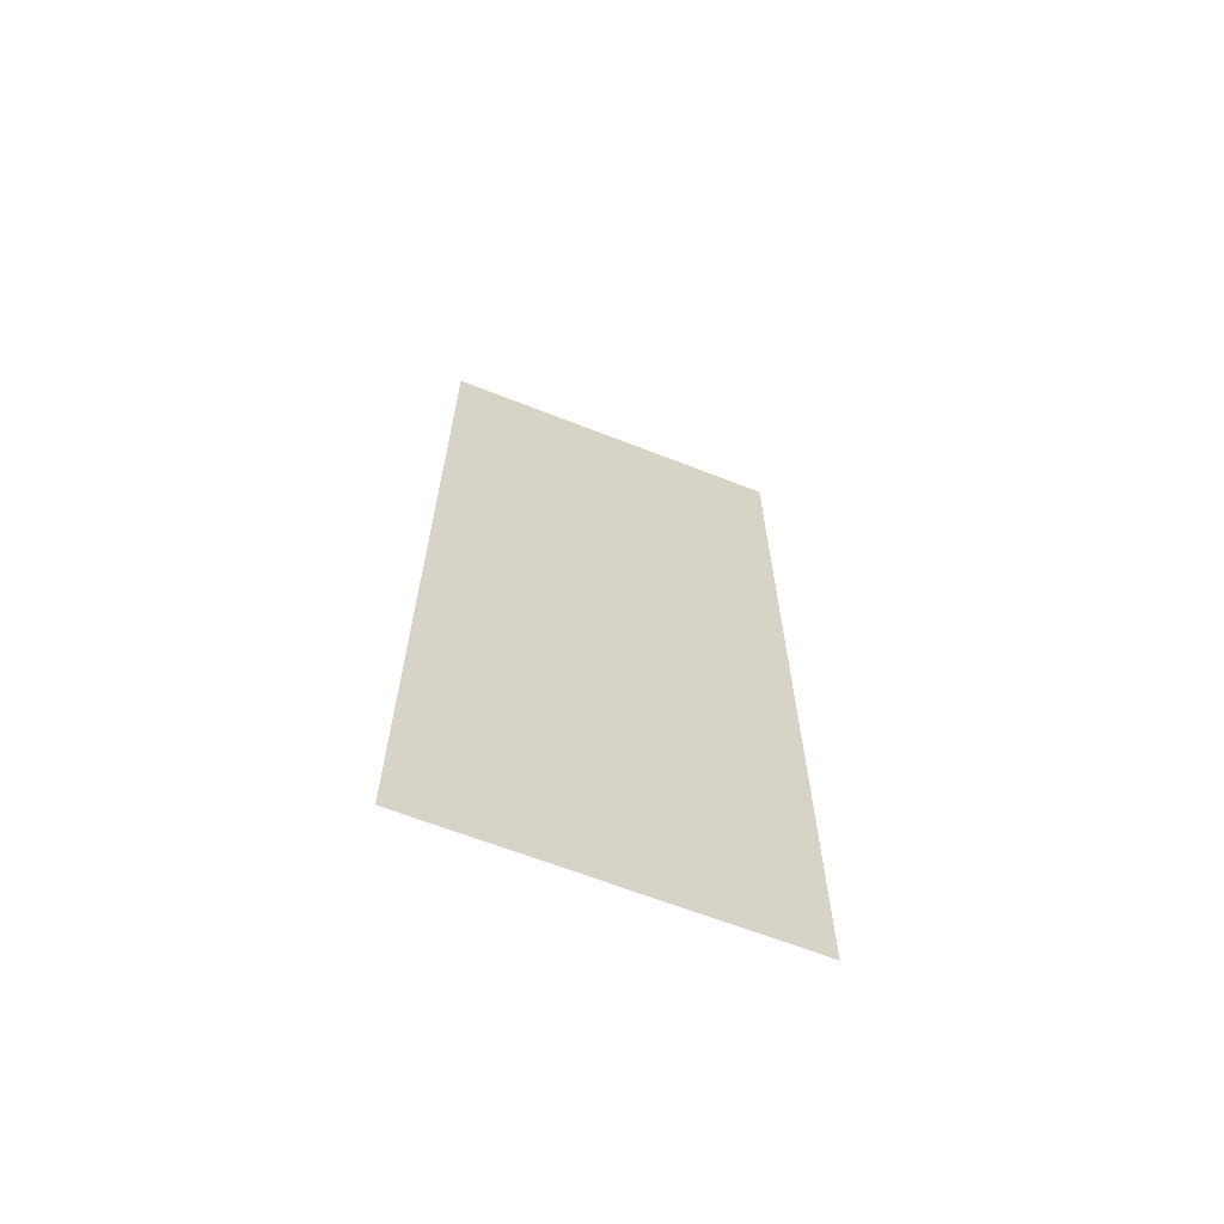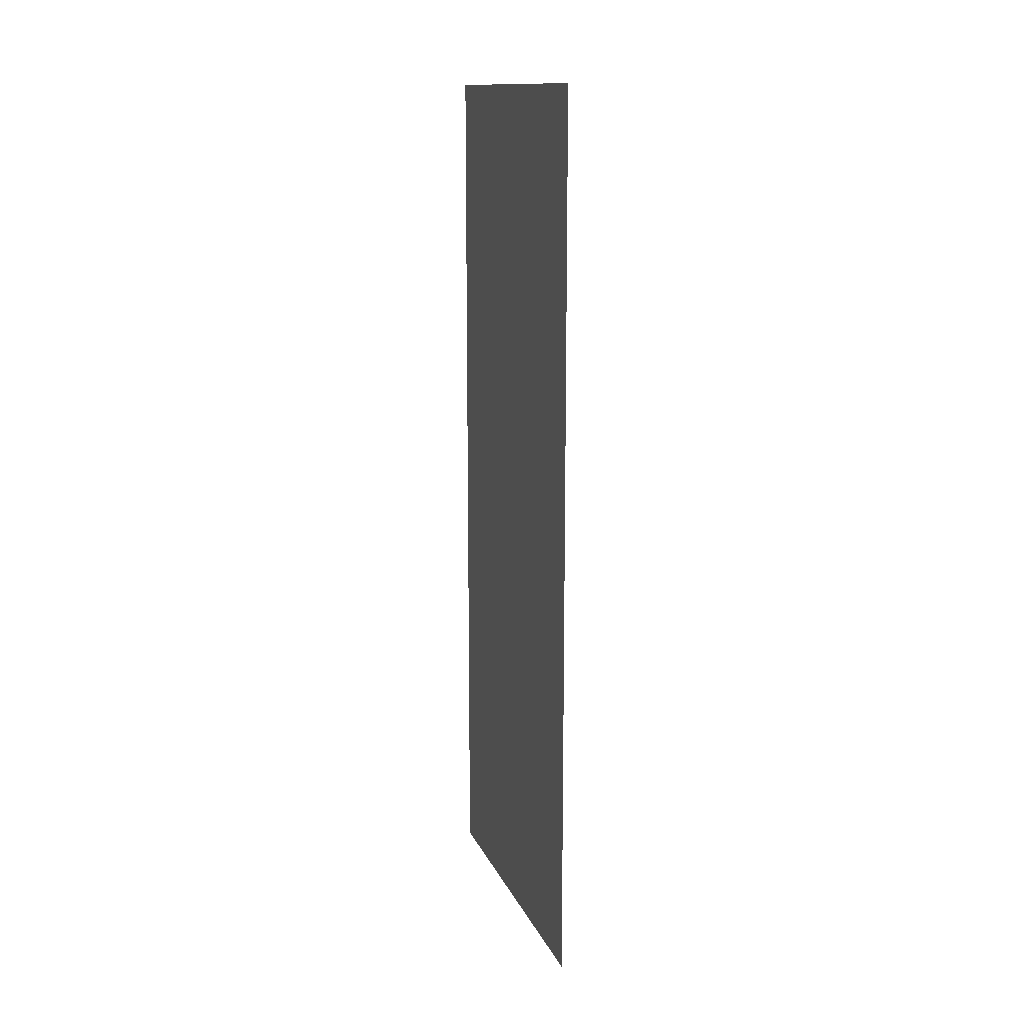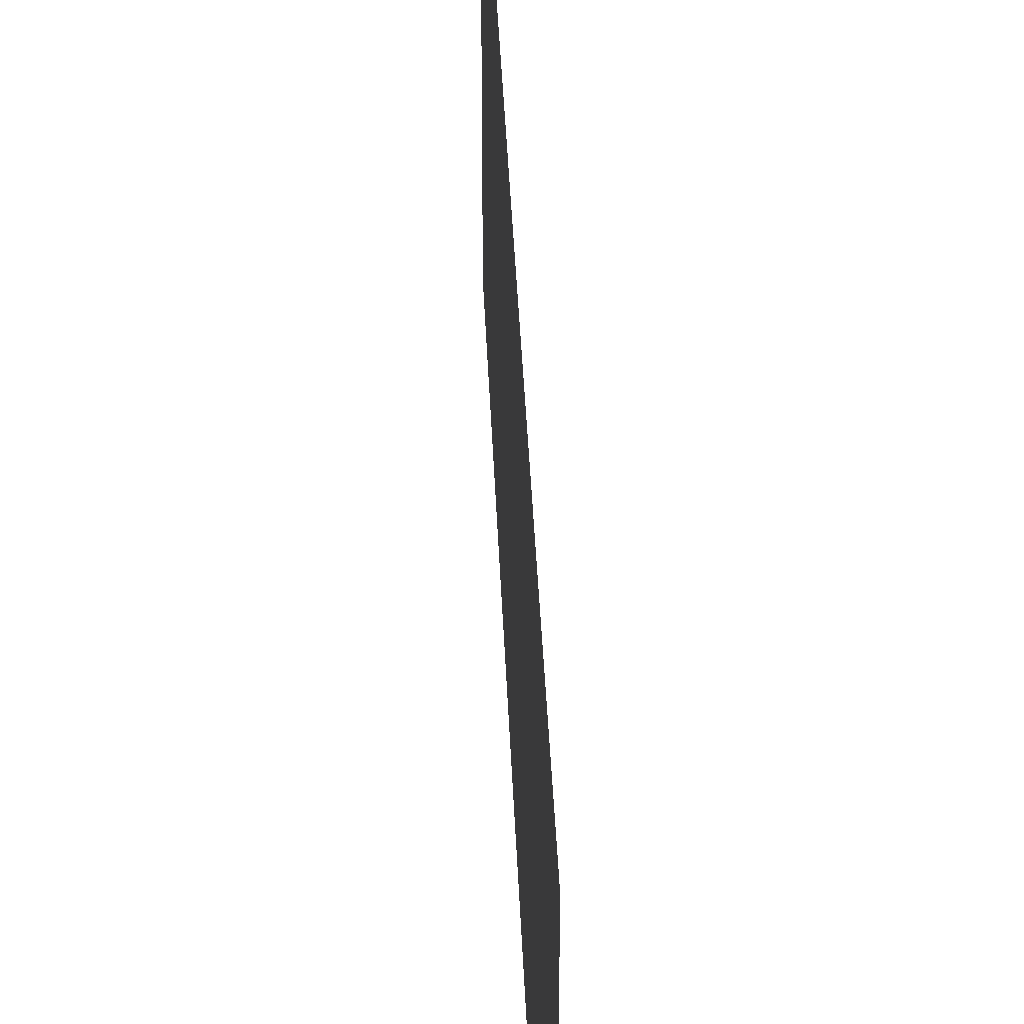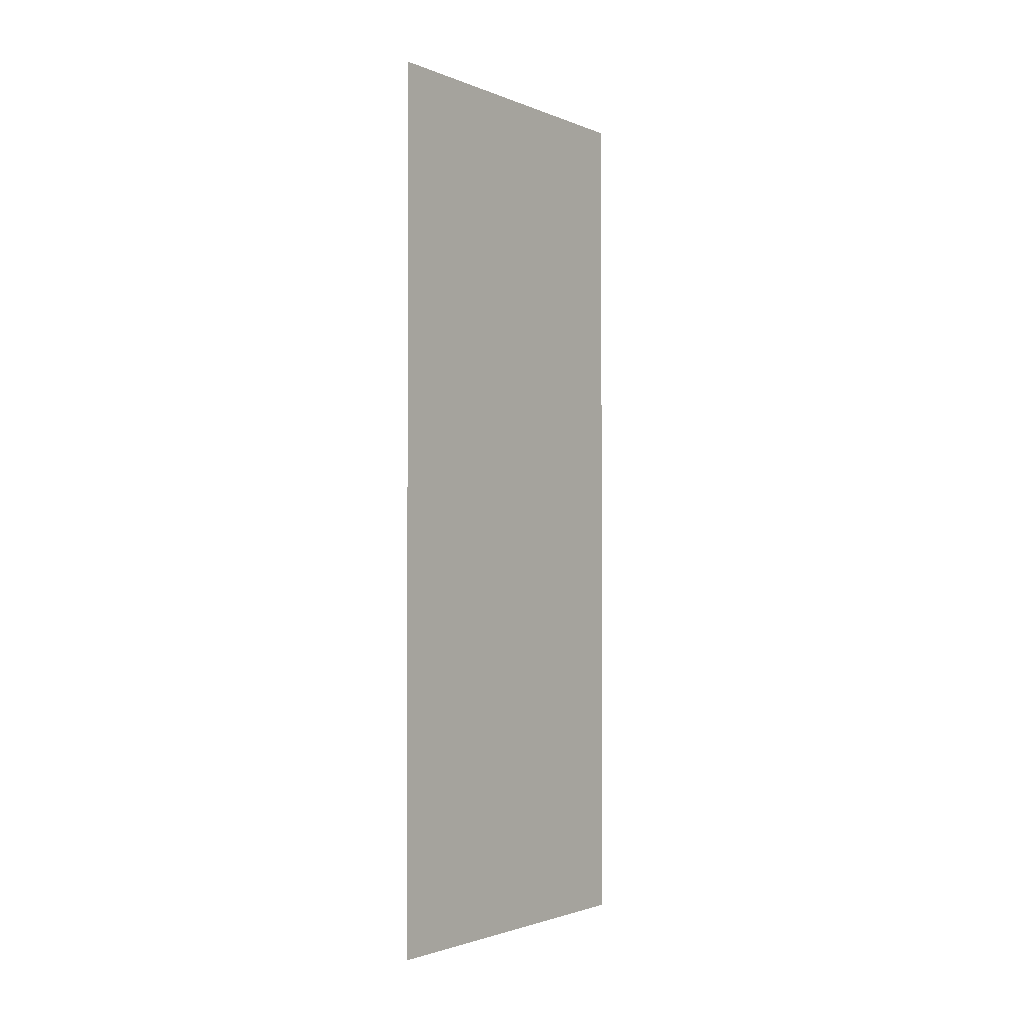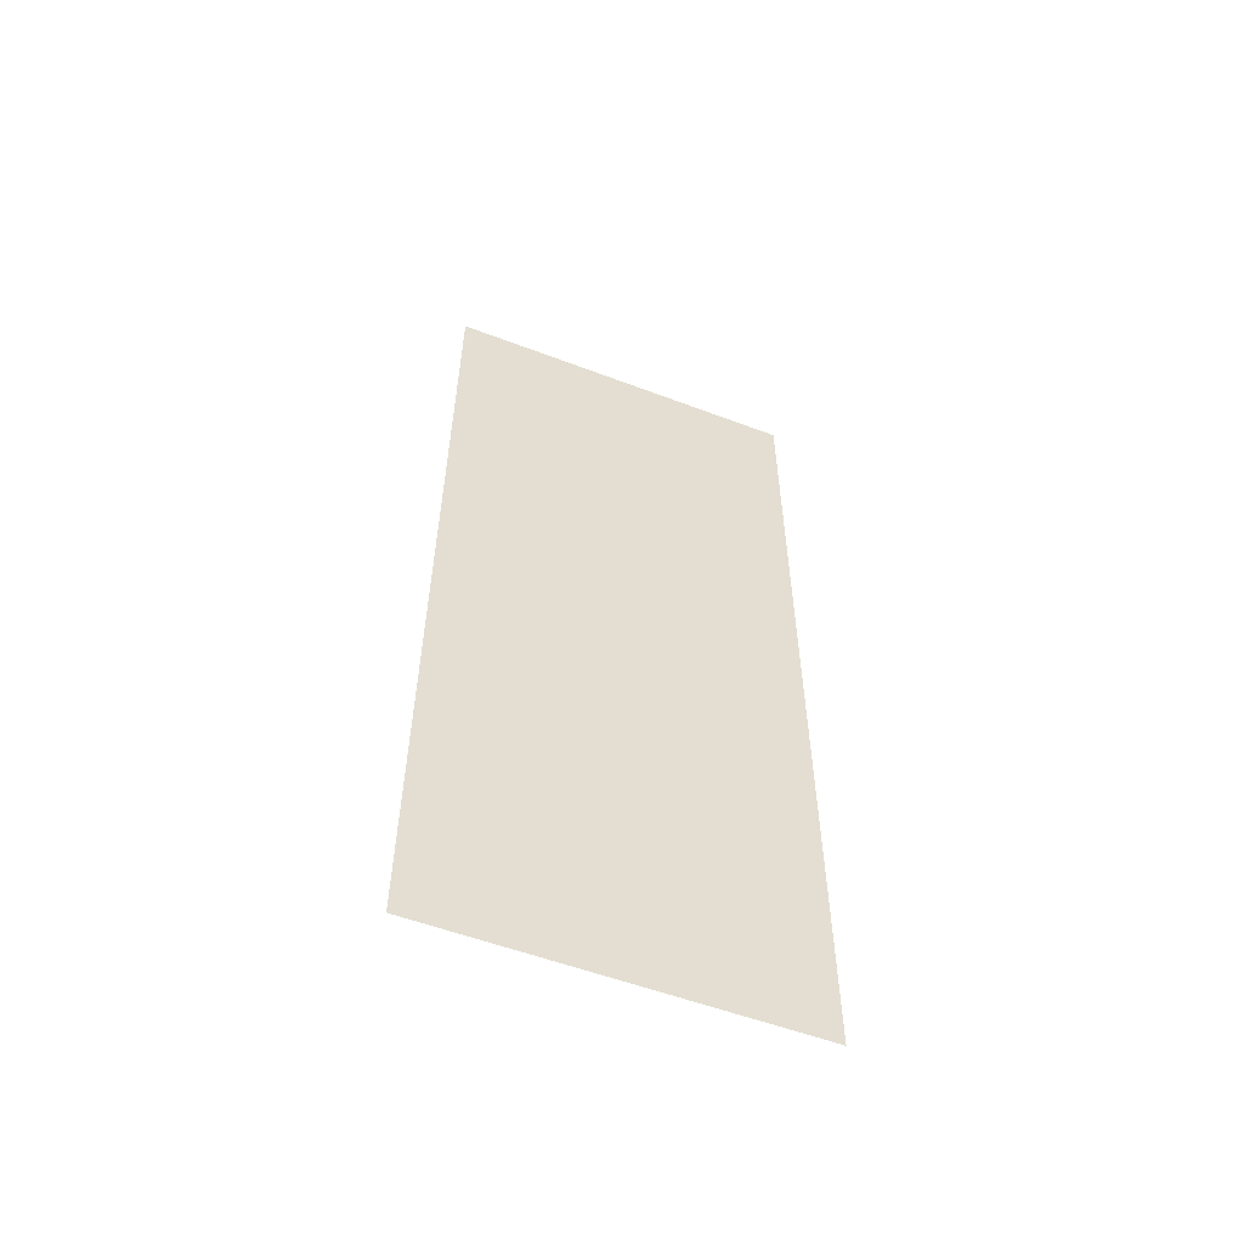
<metadata>
{"format":"obj","ext":"obj","renderer":"f3d","projection":"perspective","resolution":1024,"background":"white","views":[{"elev":-64.6,"azim":-111.6,"up":"+Z"},{"elev":13.6,"azim":-17.1,"up":"+Z"},{"elev":38.7,"azim":-2.3,"up":"+Y"},{"elev":-1.9,"azim":-143.8,"up":"+Z"},{"elev":-55.2,"azim":-111.8,"up":"+Z"}]}
</metadata>
<code>
o Cube
v -0.5 -0.2 0.47
v -0.5 -0.2 -0.47
v -0.5 0.17 0.47
v -0.5 0.17 -0.47
f 1 3 4
f 2 1 4

</code>
